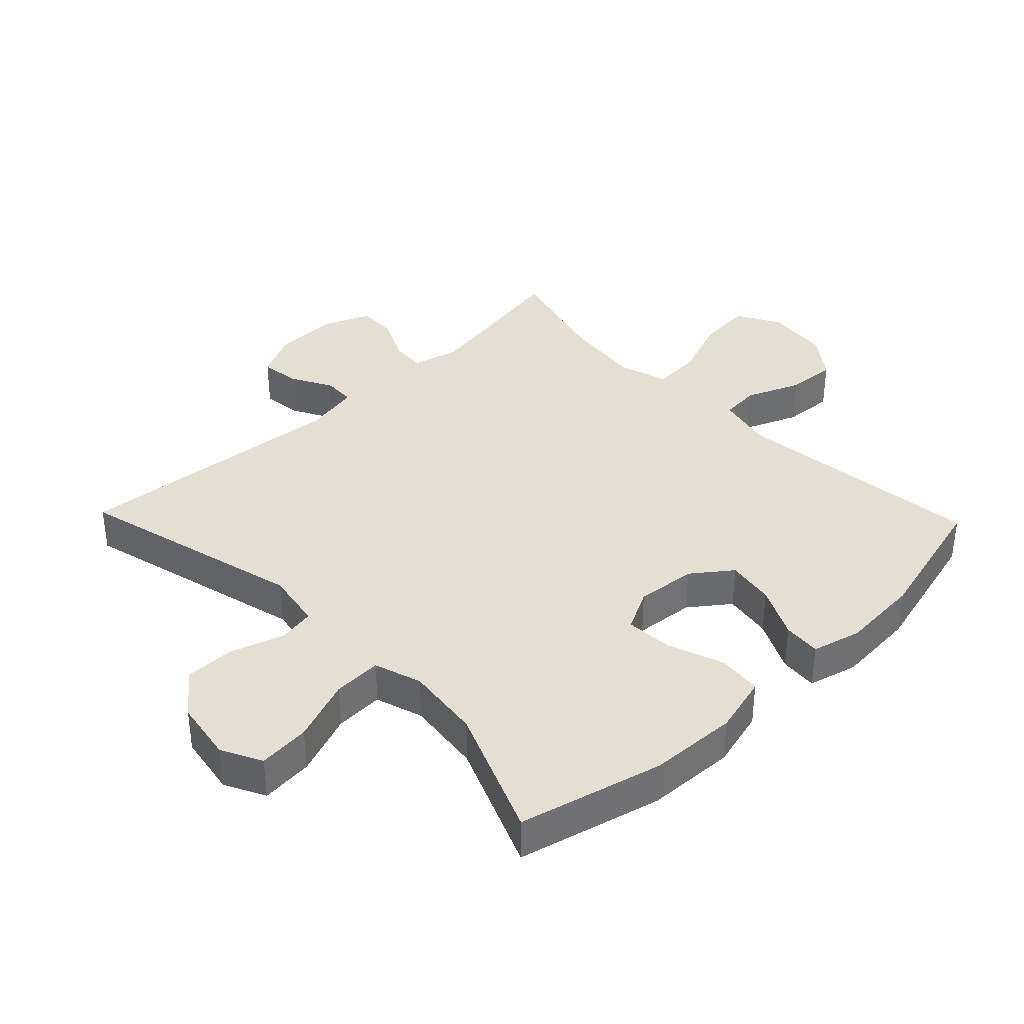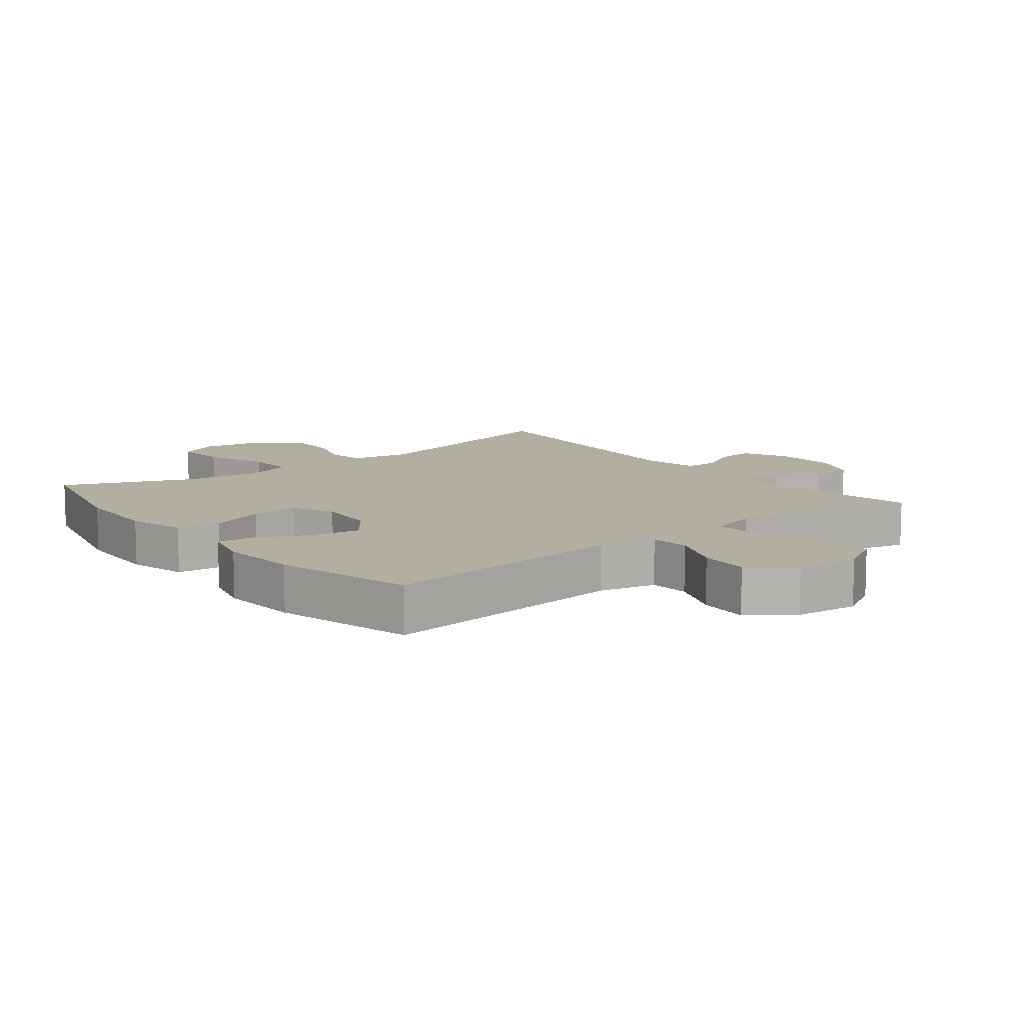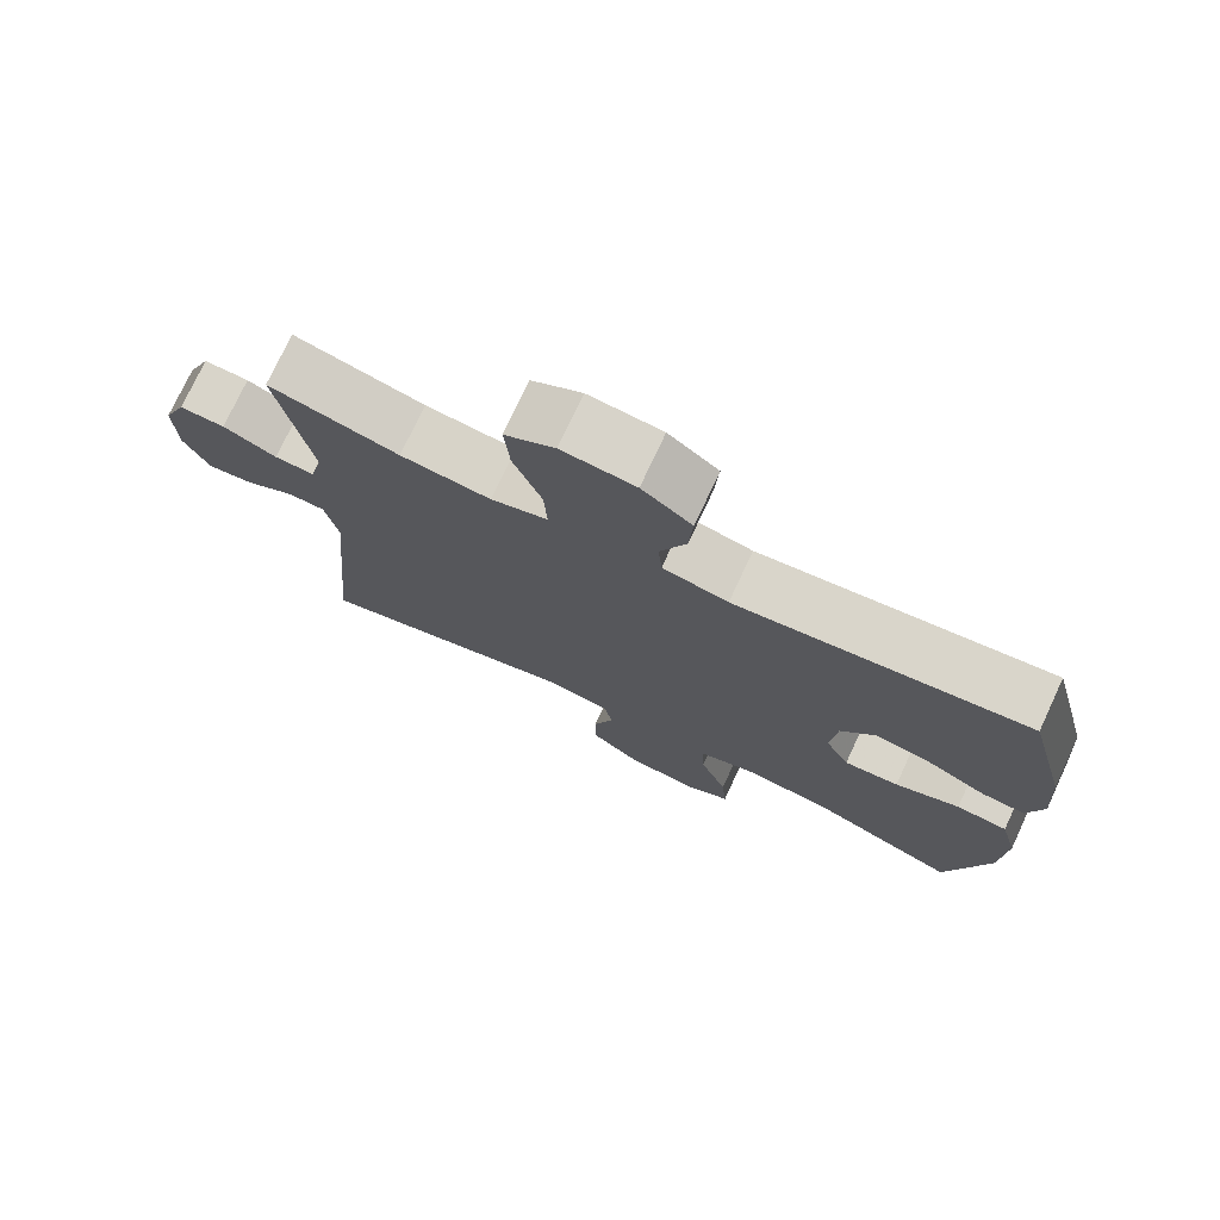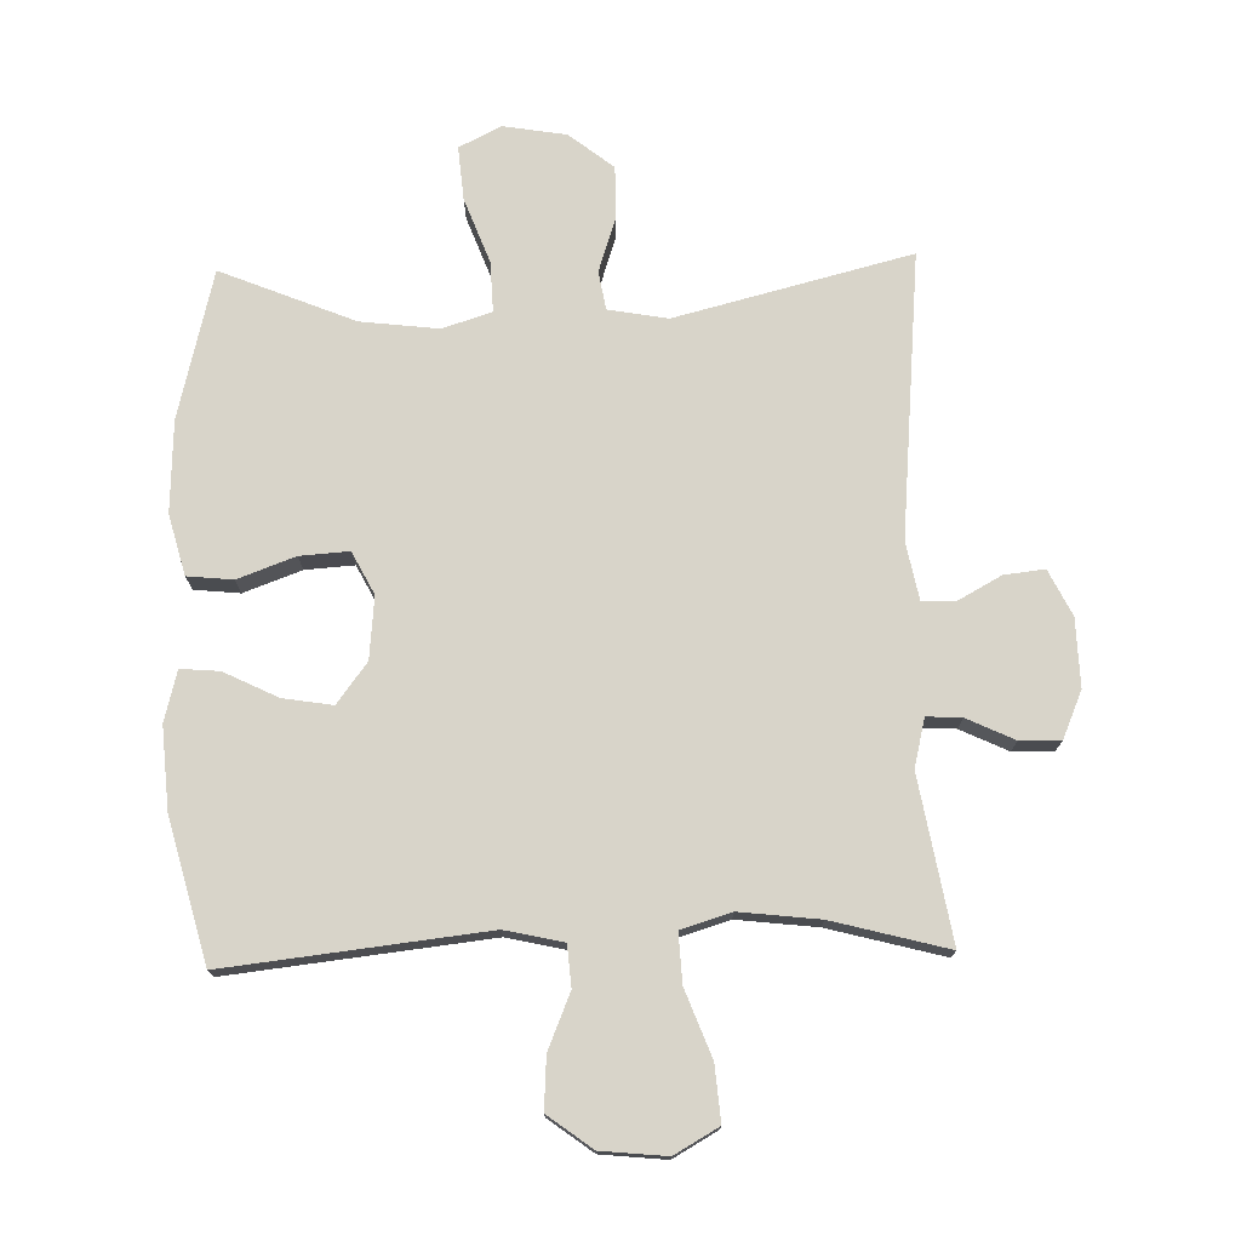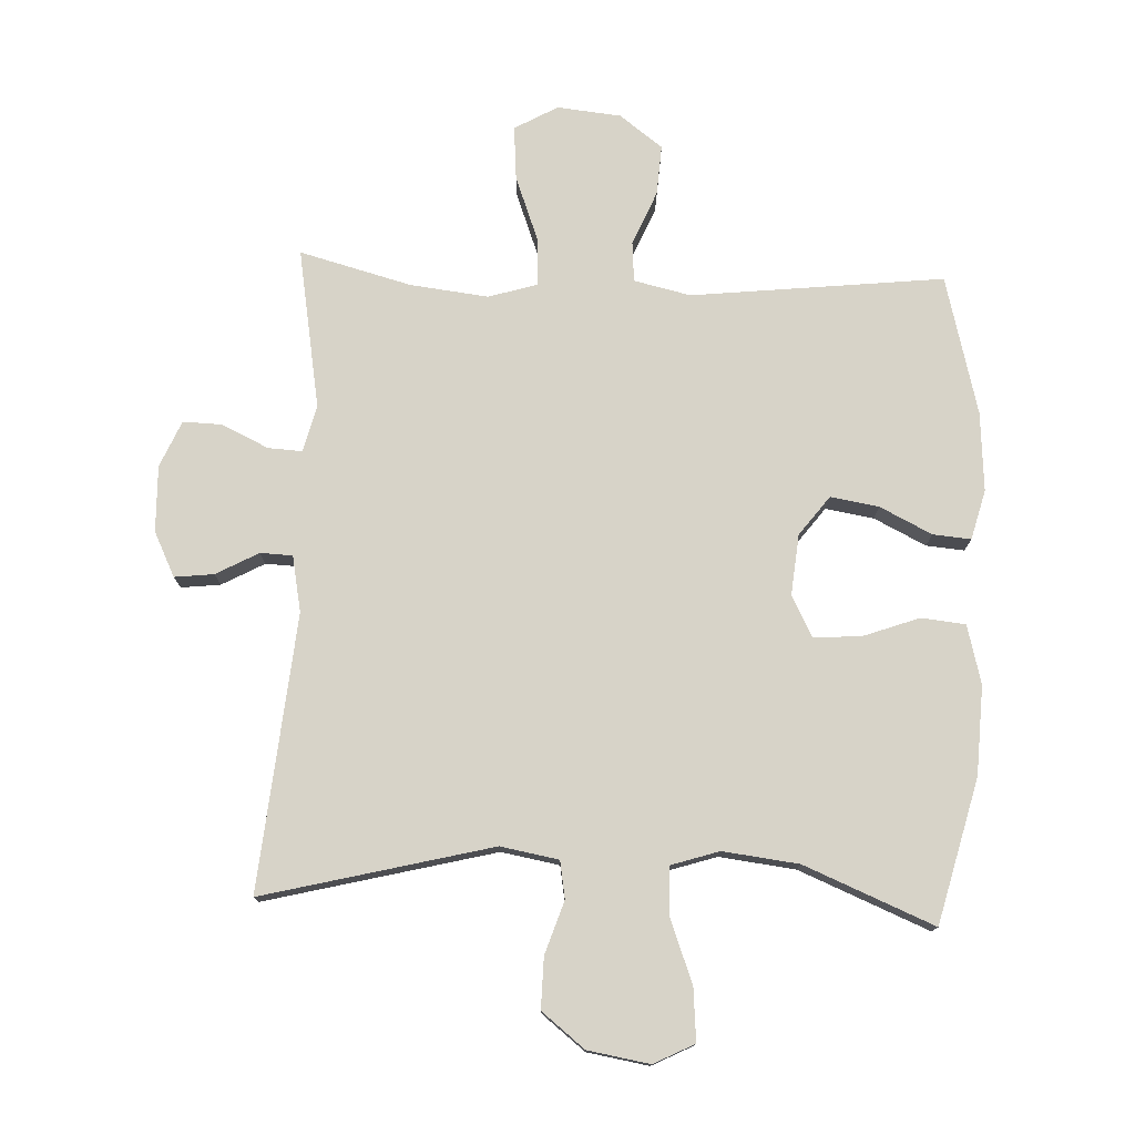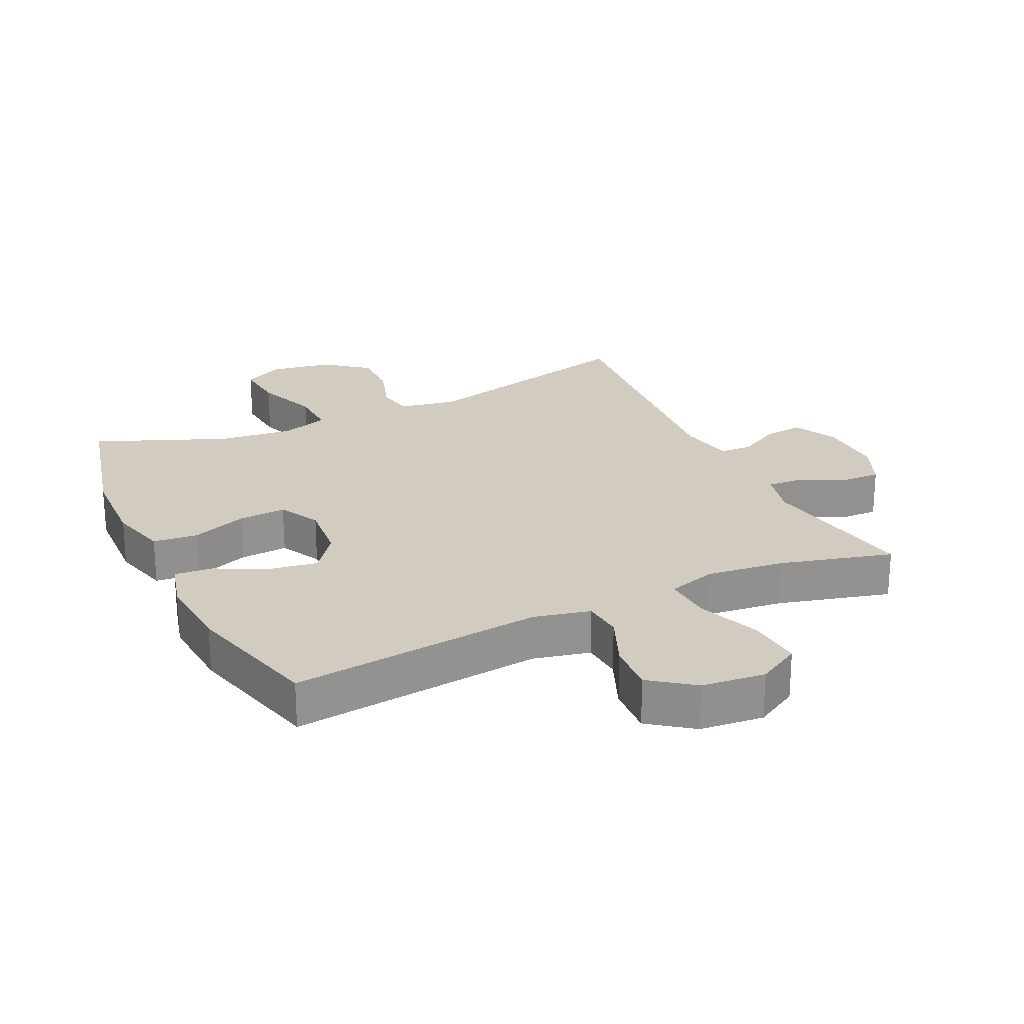
<metadata>
{"format":"obj","ext":"obj","renderer":"f3d","projection":"perspective","resolution":1024,"background":"white","views":[{"elev":37.0,"azim":-133.8,"up":"+Y"},{"elev":10.7,"azim":-38.2,"up":"+Y"},{"elev":75.3,"azim":-155.0,"up":"+Z"},{"elev":75.0,"azim":-1.5,"up":"+Y"},{"elev":76.5,"azim":-177.5,"up":"+Y"},{"elev":23.9,"azim":-25.4,"up":"+Y"}]}
</metadata>
<code>
v 0.5 0.07 0.5
v 0.457 0.07 0.252
v 0.475 0.07 0.179
v 0.528 0.07 0.182
v 0.6 0.07 0.216
v 0.661 0.07 0.218
v 0.692 0.07 0.146
v 0.689 0.07 0.043
v 0.655 0.07 -0.026
v 0.594 0.07 -0.019
v 0.528 0.07 0.017
v 0.478 0.07 0.015
v 0.461 0.07 -0.072
v 0.5 0.07 -0.5
v 0.145 0.07 -0.41
v 0.055 0.07 -0.426
v 0.045 0.07 -0.484
v 0.072 0.07 -0.566
v 0.073 0.07 -0.645
v 0.006 0.07 -0.698
v -0.09 0.07 -0.714
v -0.153 0.07 -0.682
v -0.146 0.07 -0.601
v -0.109 0.07 -0.503
v -0.106 0.07 -0.427
v -0.18 0.07 -0.403
v -0.298 0.07 -0.417
v -0.5 0.07 -0.5
v -0.556 0.07 -0.276
v -0.562 0.07 -0.138
v -0.538 0.07 -0.047
v -0.469 0.07 -0.04
v -0.382 0.07 -0.072
v -0.308 0.07 -0.077
v -0.275 0.07 -0.013
v -0.284 0.07 0.081
v -0.33 0.07 0.142
v -0.405 0.07 0.13
v -0.486 0.07 0.09
v -0.545 0.07 0.085
v -0.565 0.07 0.162
v -0.556 0.07 0.285
v -0.5 0.07 0.5
v -0.108 0.07 0.456
v -0.02 0.07 0.476
v -0.015 0.07 0.538
v -0.05 0.07 0.622
v -0.055 0.07 0.7
v 0.012 0.07 0.75
v 0.111 0.07 0.76
v 0.178 0.07 0.722
v 0.171 0.07 0.638
v 0.133 0.07 0.538
v 0.129 0.07 0.463
v 0.205 0.07 0.44
v 0.326 0.07 0.454
v 0.5 0 0.5
v 0.457 0 0.252
v 0.475 0 0.179
v 0.528 0 0.182
v 0.6 0 0.216
v 0.661 0 0.218
v 0.692 0 0.146
v 0.689 0 0.043
v 0.655 0 -0.026
v 0.594 0 -0.019
v 0.528 0 0.017
v 0.478 0 0.015
v 0.461 0 -0.072
v 0.5 0 -0.5
v 0.145 0 -0.41
v 0.055 0 -0.426
v 0.045 0 -0.484
v 0.072 0 -0.566
v 0.073 0 -0.645
v 0.006 0 -0.698
v -0.09 0 -0.714
v -0.153 0 -0.682
v -0.146 0 -0.601
v -0.109 0 -0.503
v -0.106 0 -0.427
v -0.18 0 -0.403
v -0.298 0 -0.417
v -0.5 0 -0.5
v -0.556 0 -0.276
v -0.562 0 -0.138
v -0.538 0 -0.047
v -0.469 0 -0.04
v -0.382 0 -0.072
v -0.308 0 -0.077
v -0.275 0 -0.013
v -0.284 0 0.081
v -0.33 0 0.142
v -0.405 0 0.13
v -0.486 0 0.09
v -0.545 0 0.085
v -0.565 0 0.162
v -0.556 0 0.285
v -0.5 0 0.5
v -0.108 0 0.456
v -0.02 0 0.476
v -0.015 0 0.538
v -0.05 0 0.622
v -0.055 0 0.7
v 0.012 0 0.75
v 0.111 0 0.76
v 0.178 0 0.722
v 0.171 0 0.638
v 0.133 0 0.538
v 0.129 0 0.463
v 0.205 0 0.44
v 0.326 0 0.454
f 50 51 52 53
f 50 53 54
f 49 50 54
f 46 47 48 49
f 45 46 49 54
f 44 45 54 55
f 42 43 44
f 41 42 44 55
f 38 39 40 41
f 37 38 41 55
f 30 31 32 33
f 30 33 34
f 27 28 29 30
f 26 27 30 34
f 25 26 34 35
f 21 22 23 24
f 21 24 25
f 20 21 25
f 17 18 19 20
f 16 17 20 25
f 15 16 25 35
f 13 14 15 35
f 8 9 10 11
f 8 11 12
f 7 8 12
f 4 5 6 7
f 3 4 7 12
f 2 3 12 13
f 56 1 2
f 36 37 55 56
f 35 36 56
f 2 13 35 56
f 109 108 107 106
f 110 109 106
f 110 106 105
f 105 104 103 102
f 110 105 102 101
f 111 110 101 100
f 100 99 98
f 111 100 98 97
f 97 96 95 94
f 111 97 94 93
f 89 88 87 86
f 90 89 86
f 86 85 84 83
f 90 86 83 82
f 91 90 82 81
f 80 79 78 77
f 81 80 77
f 81 77 76
f 76 75 74 73
f 81 76 73 72
f 91 81 72 71
f 91 71 70 69
f 67 66 65 64
f 68 67 64
f 68 64 63
f 63 62 61 60
f 68 63 60 59
f 69 68 59 58
f 58 57 112
f 112 111 93 92
f 112 92 91
f 112 91 69 58
f 1 57 58 2
f 2 58 59 3
f 3 59 60 4
f 4 60 61 5
f 5 61 62 6
f 6 62 63 7
f 7 63 64 8
f 8 64 65 9
f 9 65 66 10
f 10 66 67 11
f 11 67 68 12
f 12 68 69 13
f 13 69 70 14
f 14 70 71 15
f 15 71 72 16
f 16 72 73 17
f 17 73 74 18
f 18 74 75 19
f 19 75 76 20
f 20 76 77 21
f 21 77 78 22
f 22 78 79 23
f 23 79 80 24
f 24 80 81 25
f 25 81 82 26
f 26 82 83 27
f 27 83 84 28
f 28 84 85 29
f 29 85 86 30
f 30 86 87 31
f 31 87 88 32
f 32 88 89 33
f 33 89 90 34
f 34 90 91 35
f 35 91 92 36
f 36 92 93 37
f 37 93 94 38
f 38 94 95 39
f 39 95 96 40
f 40 96 97 41
f 41 97 98 42
f 42 98 99 43
f 43 99 100 44
f 44 100 101 45
f 45 101 102 46
f 46 102 103 47
f 47 103 104 48
f 48 104 105 49
f 49 105 106 50
f 50 106 107 51
f 51 107 108 52
f 52 108 109 53
f 53 109 110 54
f 54 110 111 55
f 55 111 112 56
f 56 112 57 1

</code>
